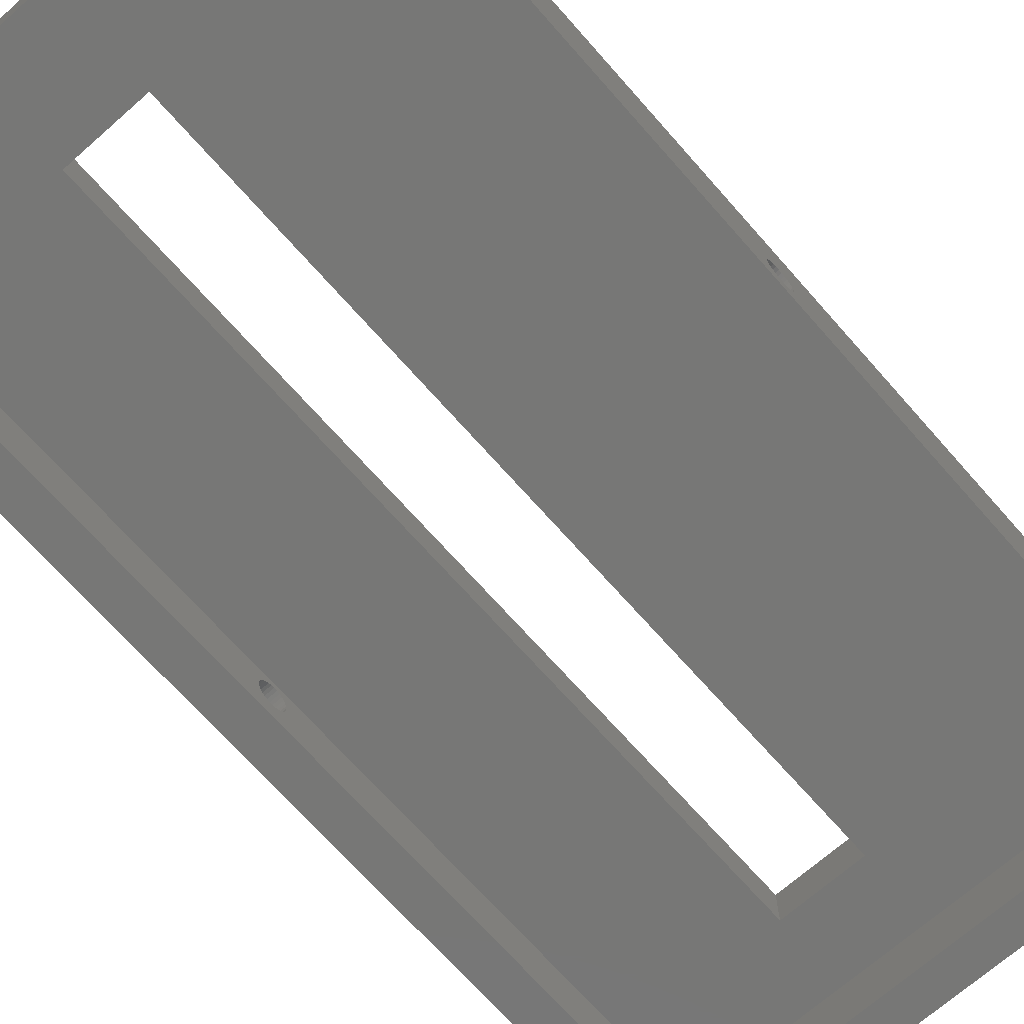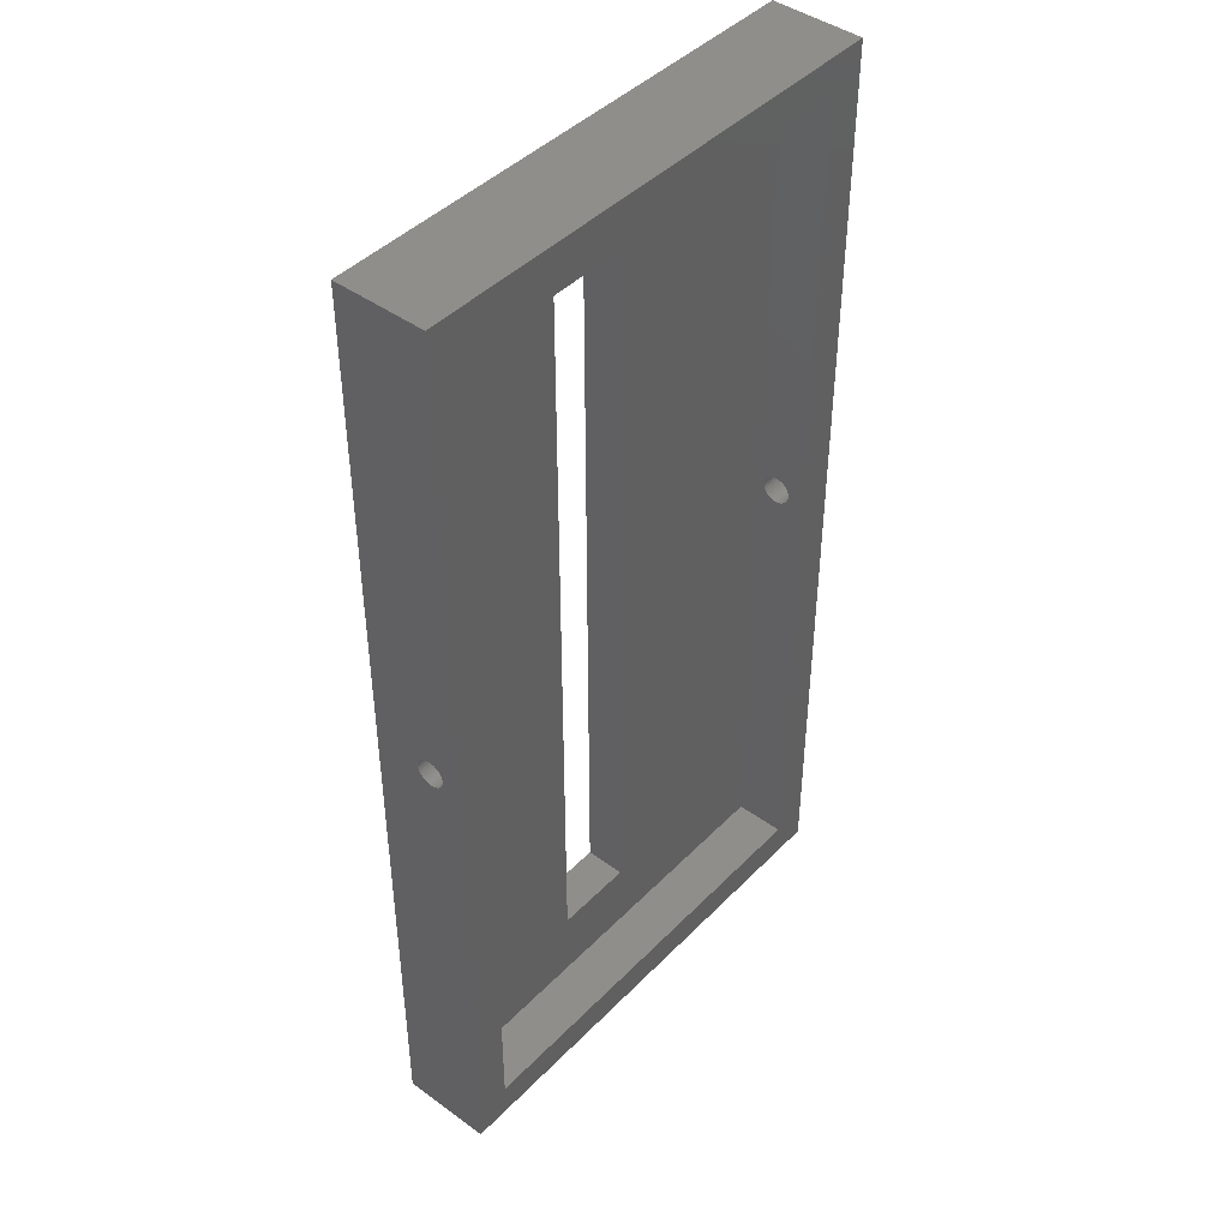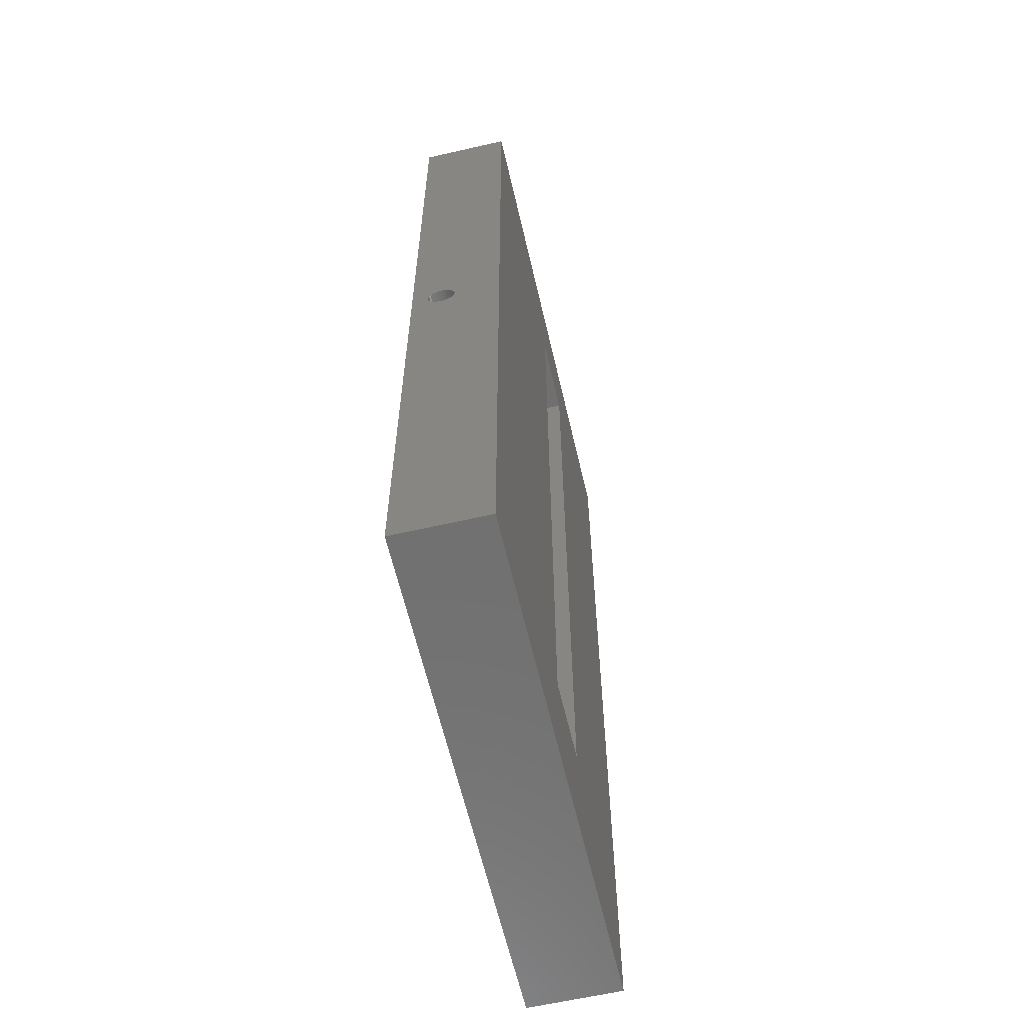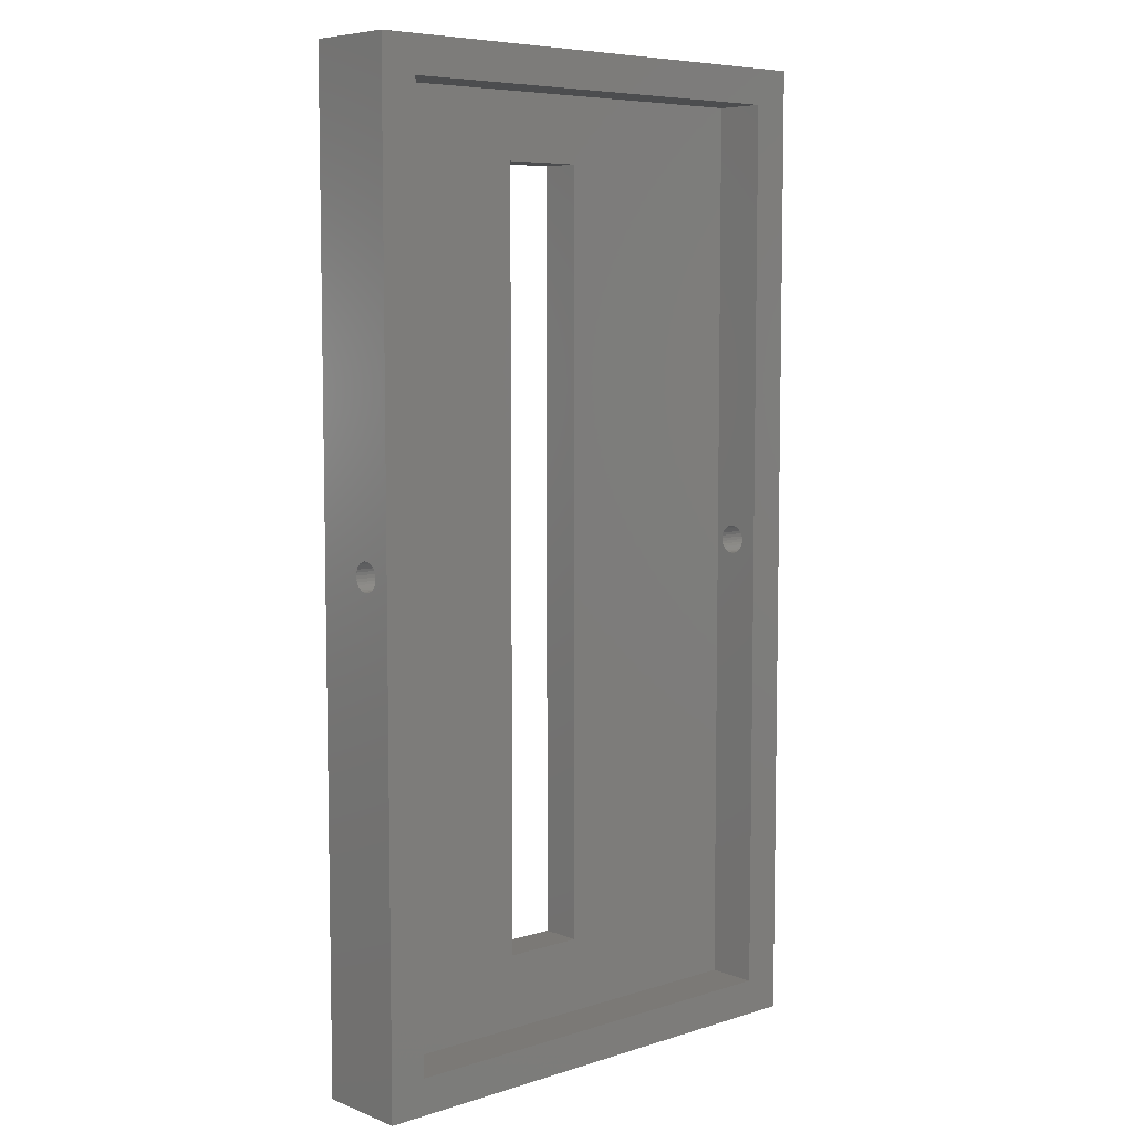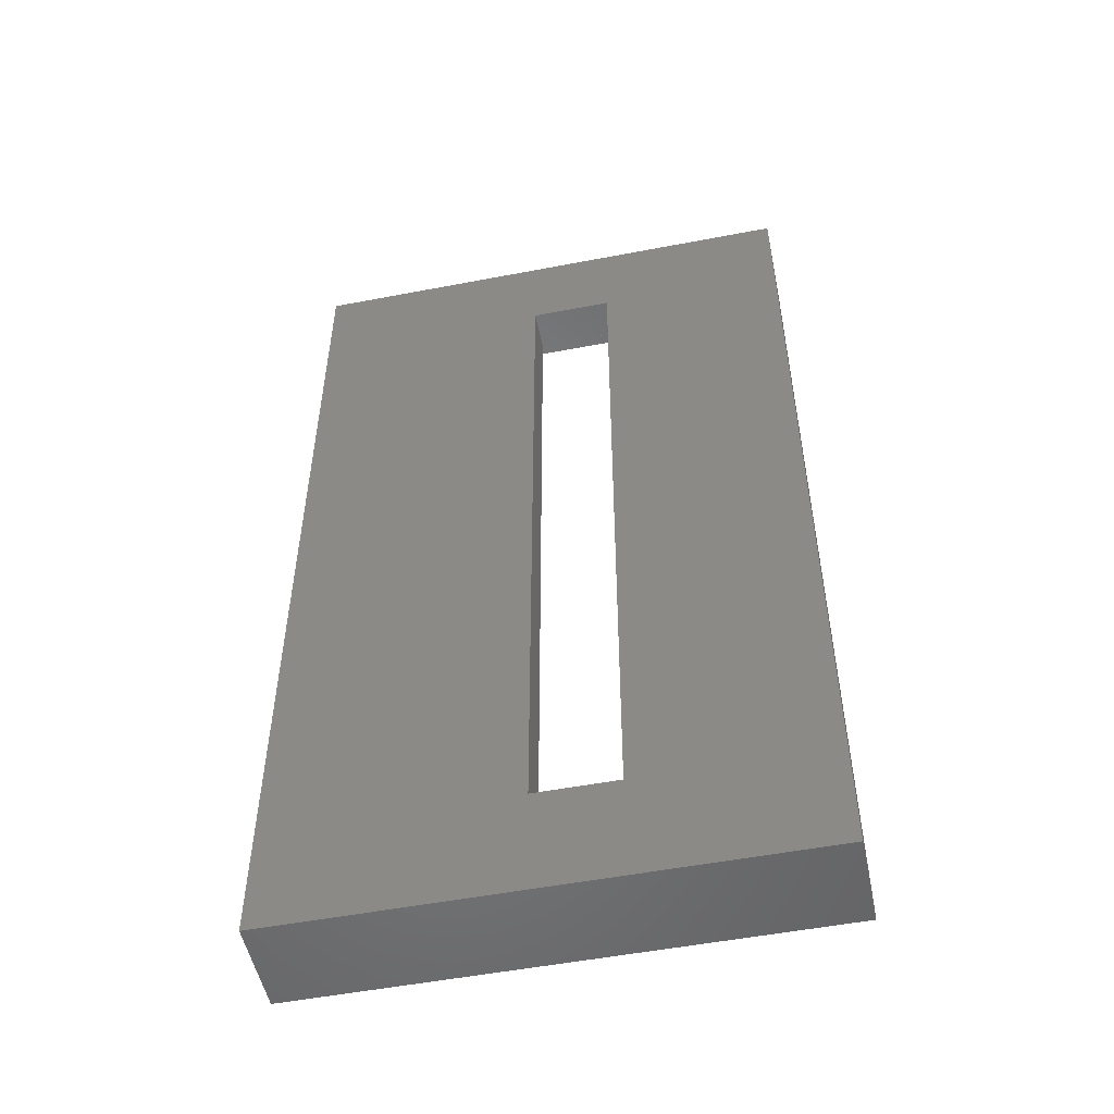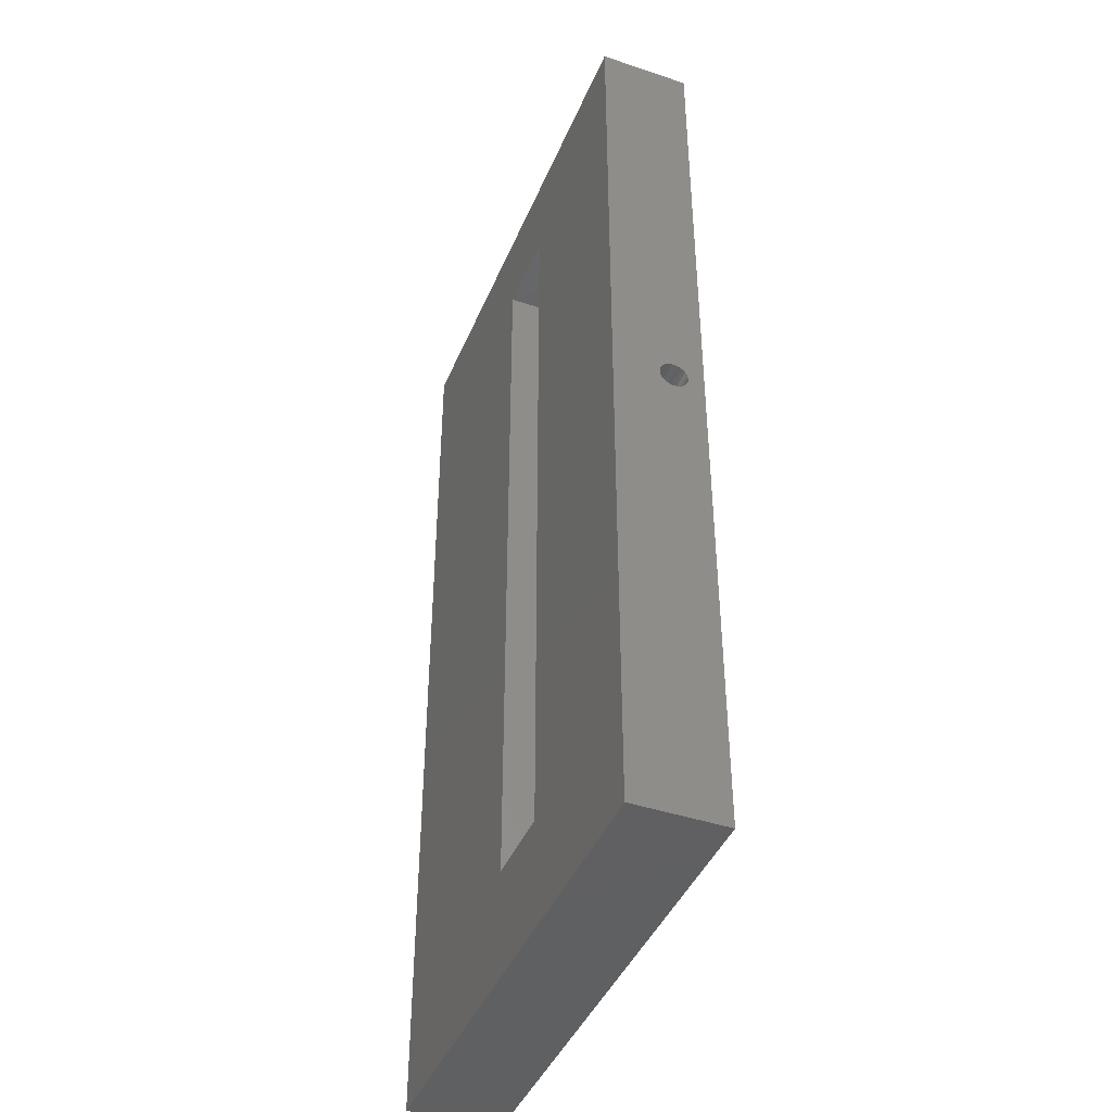
<metadata>
{"format":"stl","ext":"stl","renderer":"f3d","projection":"perspective","resolution":1024,"background":"white","views":[{"elev":-69.6,"azim":-138.6,"up":"+Z"},{"elev":44.0,"azim":130.4,"up":"+Y"},{"elev":-61.9,"azim":-76.9,"up":"+Y"},{"elev":6.9,"azim":137.9,"up":"+Y"},{"elev":-52.1,"azim":11.7,"up":"+Y"},{"elev":-42.8,"azim":68.3,"up":"+Y"}]}
</metadata>
<code>
# stl→obj: 144 verts, 296 faces
v 38 86.6 29
v 38 41.39 23.15
v 38 86.6 20
v 38 41.33 23.43
v 38 41.21 23.7
v 38 41.04 23.94
v 38 40.82 24.13
v 38 40.57 24.28
v 38 40.29 24.37
v 38 40 24.4
v 38 -9 20
v 38 38.61 23.15
v 38 -9 29
v 38 38.67 23.43
v 38 38.79 23.7
v 38 38.96 23.94
v 38 39.18 24.13
v 38 39.43 24.28
v 38 39.71 24.37
v 38 41.39 22.85
v 38 41.33 22.57
v 38 41.21 22.3
v 38 41.04 22.06
v 38 40.82 21.87
v 38 40.57 21.72
v 38 40.29 21.63
v 38 40 21.6
v 38 38.61 22.85
v 38 38.67 22.57
v 38 38.79 22.3
v 38 38.96 22.06
v 38 39.18 21.87
v 38 39.43 21.72
v 38 39.71 21.63
v 19.5 1.75 29
v 19.5 76.75 29
v 11.5 76.75 29
v -12 86.6 29
v 11.5 1.75 29
v -12 -9 29
v 34.4 -5.5 25
v 19.5 1.75 25
v 34.4 83.1 25
v 11.5 1.75 25
v -8.3 83.1 25
v -8.3 -5.5 25
v 19.5 76.75 25
v 11.5 76.75 25
v -12 41.39 23.15
v -12 86.6 20
v -12 41.39 22.85
v -12 41.33 22.57
v -12 41.21 22.3
v -12 41.04 22.06
v -12 40.82 21.87
v -12 40.57 21.72
v -12 40.29 21.63
v -12 40 21.6
v -12 38.61 22.85
v -12 -9 20
v -12 38.61 23.15
v -12 38.67 22.57
v -12 38.79 22.3
v -12 38.96 22.06
v -12 39.18 21.87
v -12 39.43 21.72
v -12 39.71 21.63
v -12 41.33 23.43
v -12 41.21 23.7
v -12 41.04 23.94
v -12 40.82 24.13
v -12 40.57 24.28
v -12 40.29 24.37
v -12 40 24.4
v -12 38.67 23.43
v -12 38.79 23.7
v -12 38.96 23.94
v -12 39.18 24.13
v -12 39.43 24.28
v -12 39.71 24.37
v -8.3 41.39 22.85
v -8.3 41.39 23.15
v -8.3 41.33 23.43
v -8.3 41.21 23.7
v -8.3 41.04 23.94
v -8.3 40.82 24.13
v -8.3 40.57 24.28
v -8.3 40.29 24.37
v -8.3 40 24.4
v -8.3 38.61 23.15
v -8.3 38.61 22.85
v -8.3 38.67 23.43
v -8.3 38.79 23.7
v -8.3 38.96 23.94
v -8.3 39.18 24.13
v -8.3 39.43 24.28
v -8.3 39.71 24.37
v -8.3 83.1 20
v -8.3 41.33 22.57
v -8.3 41.21 22.3
v -8.3 41.04 22.06
v -8.3 40.82 21.87
v -8.3 40.57 21.72
v -8.3 40.29 21.63
v -8.3 40 21.6
v -8.3 -5.5 20
v -8.3 38.67 22.57
v -8.3 38.79 22.3
v -8.3 38.96 22.06
v -8.3 39.18 21.87
v -8.3 39.43 21.72
v -8.3 39.71 21.63
v 34.4 -5.5 20
v 34.4 83.1 20
v 34.4 41.39 22.85
v 34.4 41.33 22.57
v 34.4 41.21 22.3
v 34.4 41.04 22.06
v 34.4 40.82 21.87
v 34.4 40.57 21.72
v 34.4 40.29 21.63
v 34.4 40 21.6
v 34.4 38.61 22.85
v 34.4 38.67 22.57
v 34.4 38.79 22.3
v 34.4 38.96 22.06
v 34.4 39.18 21.87
v 34.4 39.43 21.72
v 34.4 39.71 21.63
v 34.4 41.39 23.15
v 34.4 41.33 23.43
v 34.4 41.21 23.7
v 34.4 41.04 23.94
v 34.4 40.82 24.13
v 34.4 40.57 24.28
v 34.4 40.29 24.37
v 34.4 40 24.4
v 34.4 38.61 23.15
v 34.4 38.67 23.43
v 34.4 38.79 23.7
v 34.4 38.96 23.94
v 34.4 39.18 24.13
v 34.4 39.43 24.28
v 34.4 39.71 24.37
f 1 2 3
f 1 4 2
f 1 5 4
f 1 6 5
f 1 7 6
f 1 8 7
f 1 9 8
f 1 10 9
f 11 12 13
f 14 13 12
f 15 13 14
f 16 13 15
f 17 13 16
f 18 13 17
f 19 13 18
f 10 13 19
f 13 10 1
f 20 3 2
f 21 3 20
f 22 3 21
f 23 3 22
f 24 3 23
f 25 3 24
f 26 3 25
f 27 3 26
f 12 11 28
f 28 11 29
f 29 11 30
f 30 11 31
f 31 11 32
f 32 11 33
f 27 11 3
f 34 11 27
f 33 11 34
f 35 1 36
f 1 37 36
f 37 38 39
f 38 37 1
f 1 35 13
f 39 13 35
f 39 40 13
f 40 39 38
f 41 42 43
f 41 44 42
f 45 44 46
f 46 44 41
f 47 43 42
f 48 43 47
f 48 45 43
f 44 45 48
f 49 50 51
f 50 52 51
f 50 53 52
f 50 54 53
f 50 55 54
f 50 56 55
f 50 57 56
f 50 58 57
f 59 60 61
f 62 60 59
f 63 60 62
f 64 60 63
f 65 60 64
f 66 60 65
f 67 60 66
f 58 60 67
f 60 58 50
f 50 49 38
f 68 38 49
f 69 38 68
f 70 38 69
f 71 38 70
f 72 38 71
f 73 38 72
f 74 38 73
f 40 61 60
f 61 40 75
f 75 40 76
f 76 40 77
f 77 40 78
f 78 40 79
f 79 40 80
f 80 40 74
f 74 40 38
f 3 38 1
f 38 3 50
f 60 13 40
f 13 60 11
f 81 45 82
f 45 83 82
f 45 84 83
f 45 85 84
f 45 86 85
f 45 87 86
f 45 88 87
f 45 89 88
f 90 46 91
f 92 46 90
f 93 46 92
f 94 46 93
f 95 46 94
f 96 46 95
f 97 46 96
f 89 46 97
f 46 89 45
f 45 81 98
f 99 98 81
f 100 98 99
f 101 98 100
f 102 98 101
f 103 98 102
f 104 98 103
f 105 98 104
f 106 91 46
f 91 106 107
f 107 106 108
f 108 106 109
f 109 106 110
f 110 106 111
f 111 106 112
f 105 106 98
f 112 106 105
f 11 113 3
f 11 106 113
f 106 60 98
f 60 106 11
f 114 3 113
f 98 3 114
f 98 50 3
f 50 98 60
f 114 115 43
f 114 116 115
f 114 117 116
f 114 118 117
f 114 119 118
f 114 120 119
f 114 121 120
f 114 122 121
f 41 123 113
f 124 113 123
f 125 113 124
f 126 113 125
f 127 113 126
f 128 113 127
f 129 113 128
f 122 113 129
f 113 122 114
f 130 43 115
f 131 43 130
f 132 43 131
f 133 43 132
f 134 43 133
f 135 43 134
f 136 43 135
f 137 43 136
f 123 41 138
f 138 41 139
f 139 41 140
f 140 41 141
f 141 41 142
f 142 41 143
f 143 41 144
f 137 41 43
f 144 41 137
f 113 46 41
f 46 113 106
f 98 43 45
f 43 98 114
f 55 103 102
f 103 55 56
f 119 25 24
f 25 119 120
f 52 81 51
f 81 52 99
f 116 20 115
f 20 116 21
f 79 97 96
f 97 79 80
f 143 19 18
f 19 143 144
f 58 112 105
f 112 58 67
f 122 34 27
f 34 122 129
f 71 85 86
f 85 71 70
f 134 6 7
f 6 134 133
f 57 105 104
f 105 57 58
f 121 27 26
f 27 121 122
f 54 102 101
f 102 54 55
f 118 24 23
f 24 118 119
f 68 84 69
f 84 68 83
f 131 5 132
f 5 131 4
f 73 87 88
f 87 73 72
f 136 8 9
f 8 136 135
f 69 85 70
f 85 69 84
f 132 6 133
f 6 132 5
f 65 109 110
f 109 65 64
f 127 31 32
f 31 127 126
f 74 88 89
f 88 74 73
f 137 9 10
f 9 137 136
f 67 111 112
f 111 67 66
f 129 33 34
f 33 129 128
f 93 77 94
f 77 93 76
f 15 141 16
f 141 15 140
f 92 76 93
f 76 92 75
f 14 140 15
f 140 14 139
f 49 83 68
f 83 49 82
f 130 4 131
f 4 130 2
f 56 104 103
f 104 56 57
f 120 26 25
f 26 120 121
f 91 61 90
f 61 91 59
f 28 138 12
f 138 28 123
f 109 63 108
f 63 109 64
f 31 125 30
f 125 31 126
f 90 75 92
f 75 90 61
f 12 139 14
f 139 12 138
f 66 110 111
f 110 66 65
f 128 32 33
f 32 128 127
f 54 100 53
f 100 54 101
f 118 22 117
f 22 118 23
f 53 99 52
f 99 53 100
f 117 21 116
f 21 117 22
f 108 62 107
f 62 108 63
f 30 124 29
f 124 30 125
f 78 96 95
f 96 78 79
f 142 18 17
f 18 142 143
f 107 59 91
f 59 107 62
f 29 123 28
f 123 29 124
f 77 95 94
f 95 77 78
f 141 17 16
f 17 141 142
f 51 82 49
f 82 51 81
f 115 2 130
f 2 115 20
f 80 89 97
f 89 80 74
f 144 10 19
f 10 144 137
f 72 86 87
f 86 72 71
f 135 7 8
f 7 135 134
f 42 36 47
f 36 42 35
f 39 48 37
f 48 39 44
f 48 36 37
f 36 48 47
f 42 39 35
f 39 42 44

</code>
